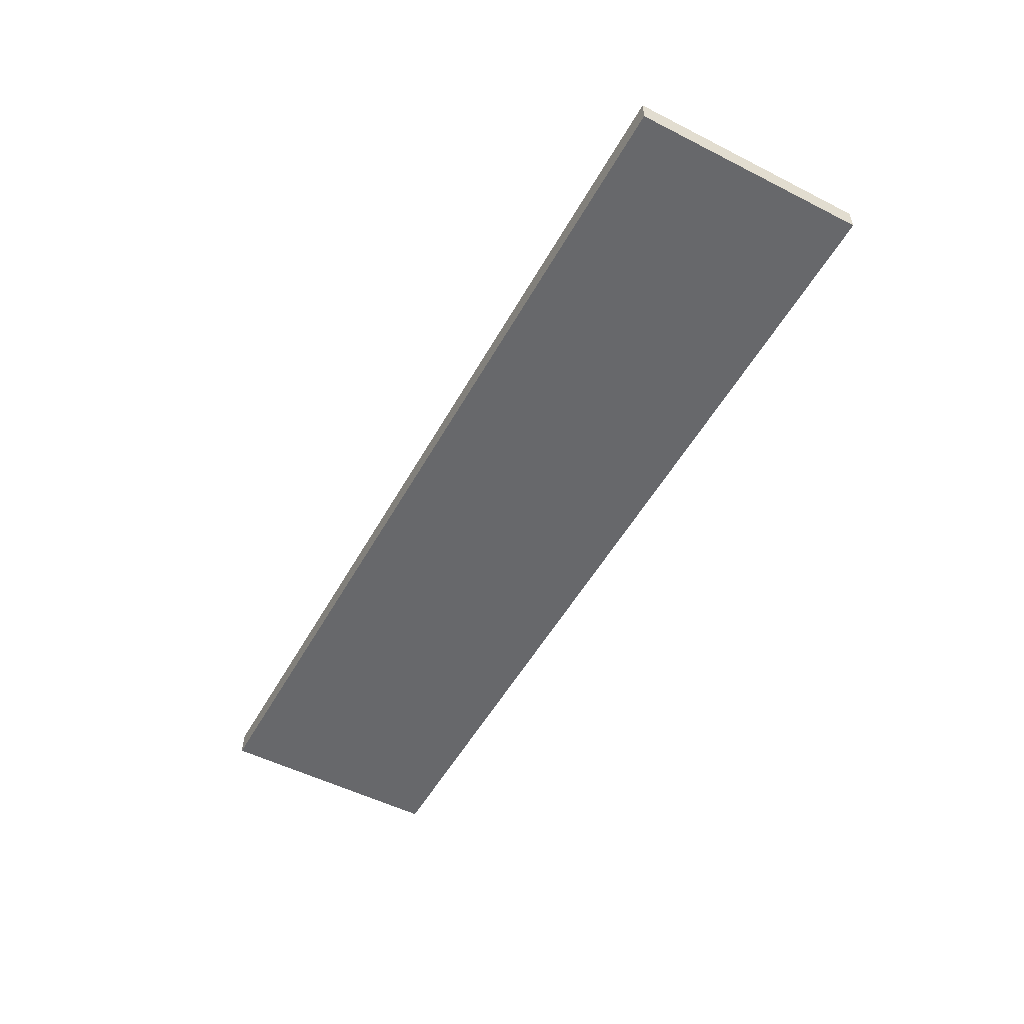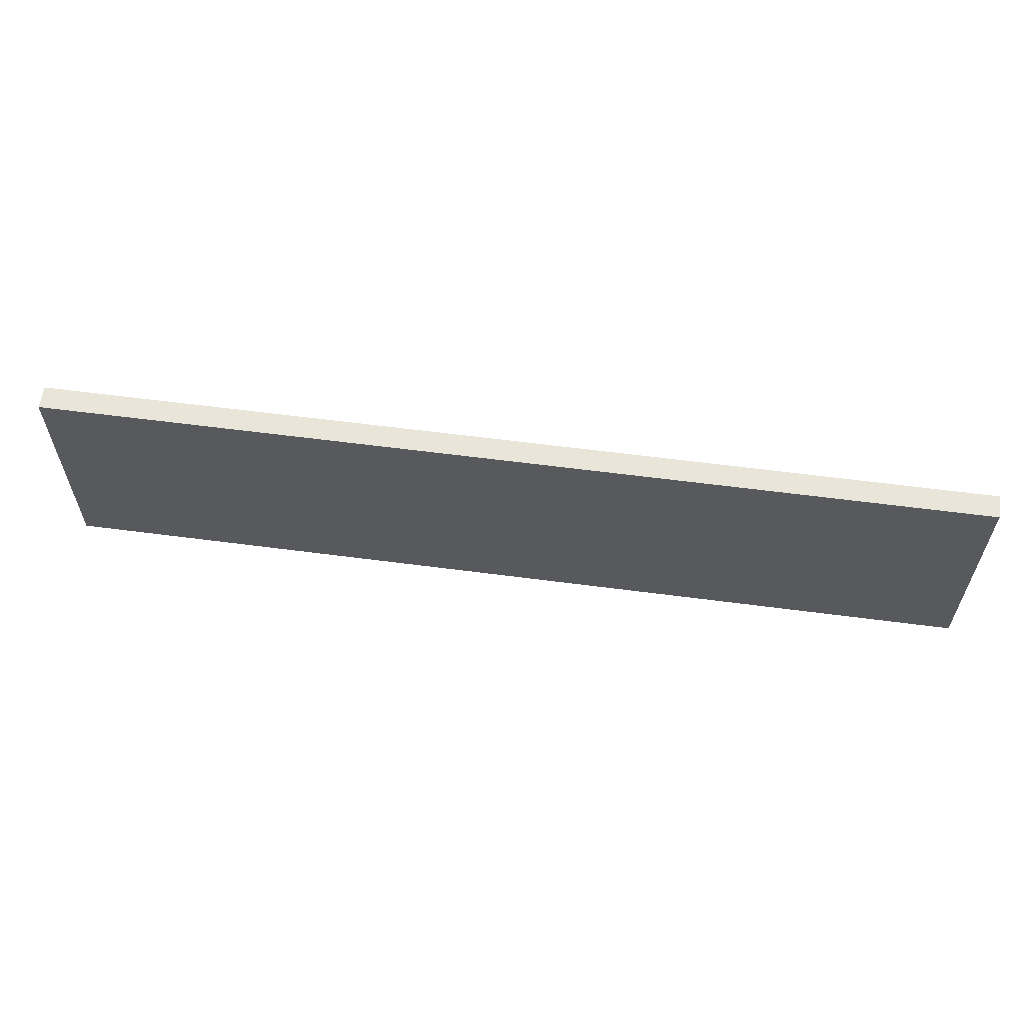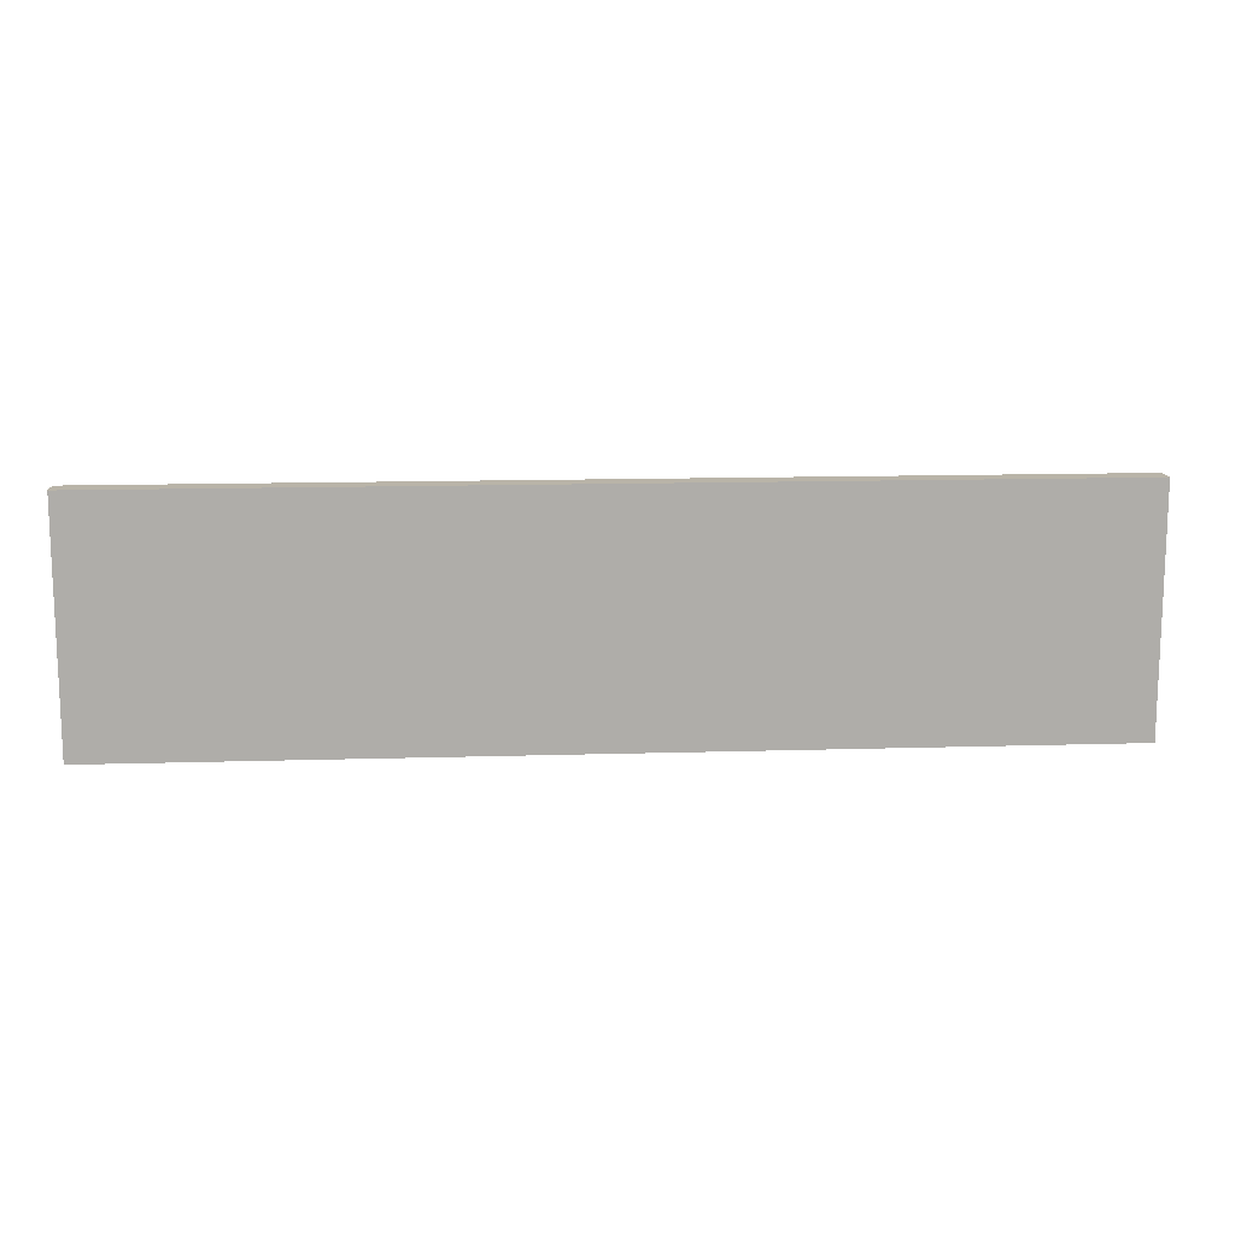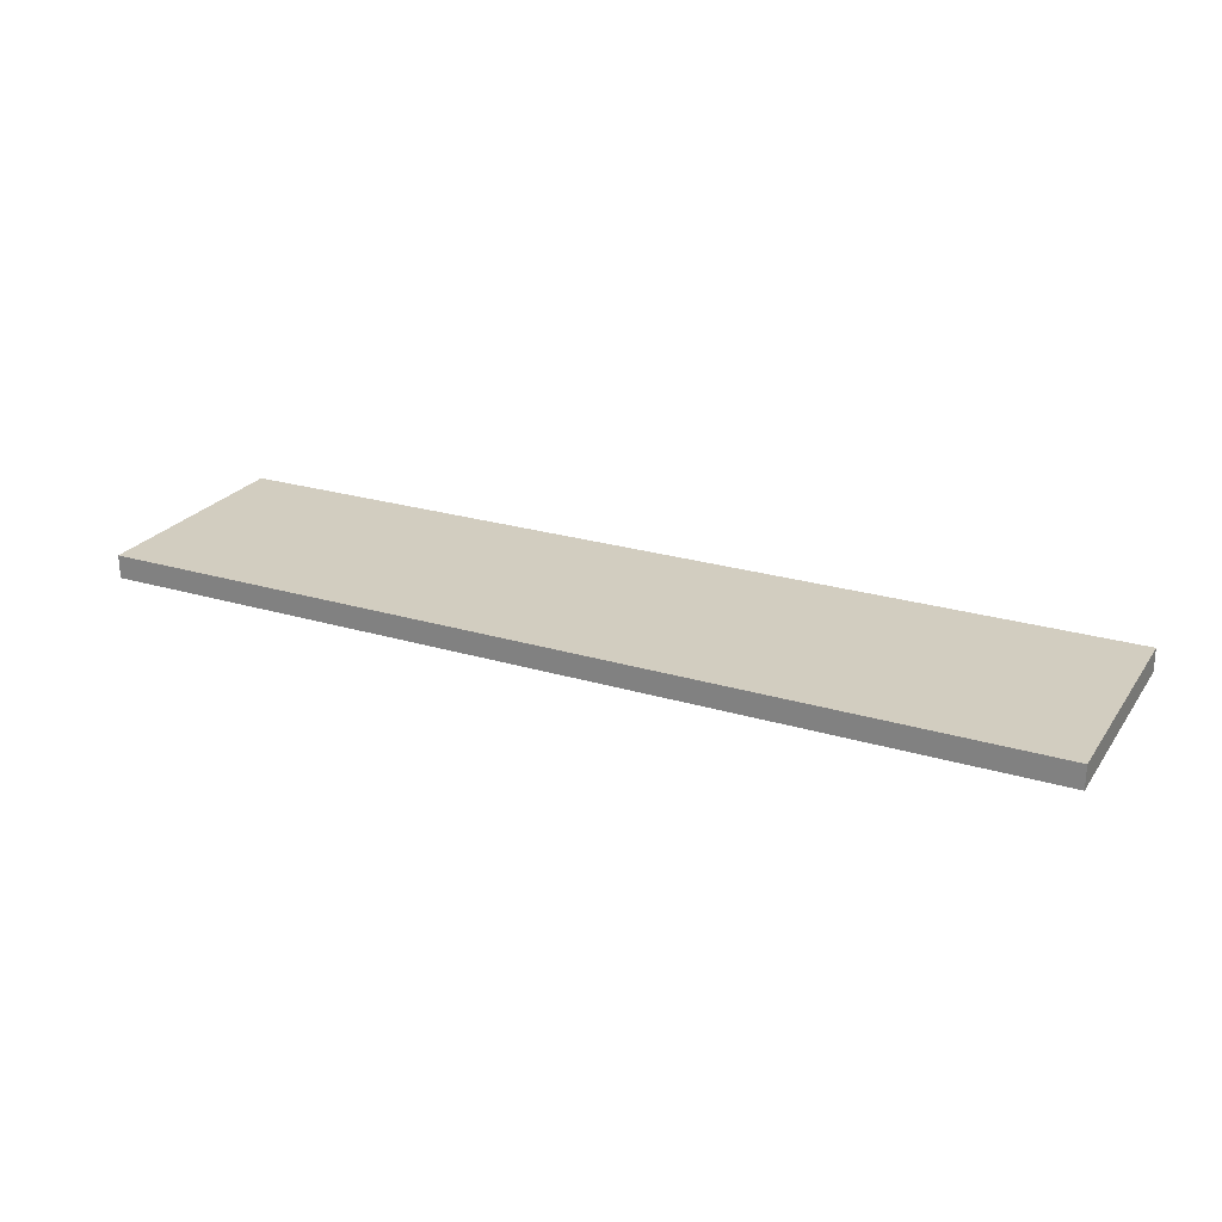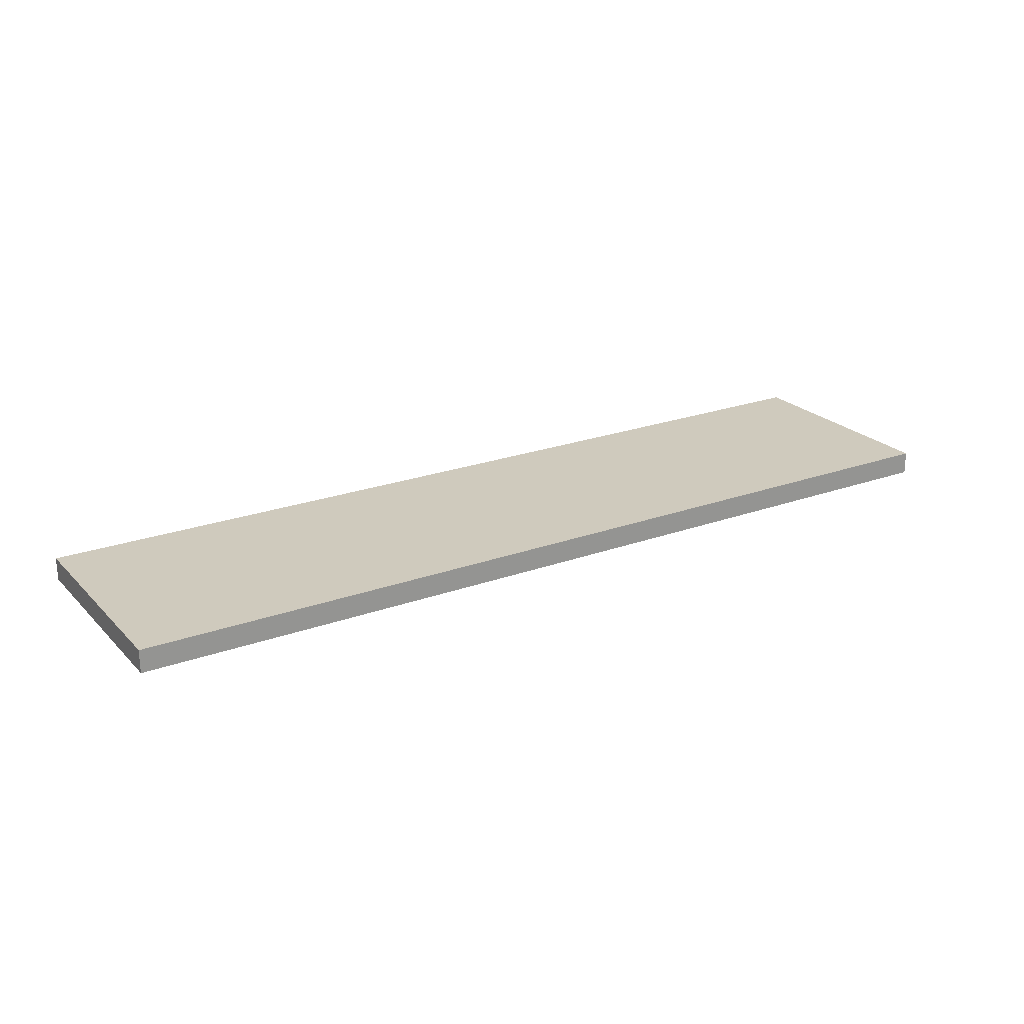
<metadata>
{"format":"obj","ext":"obj","renderer":"f3d","projection":"perspective","resolution":1024,"background":"white","views":[{"elev":-52.5,"azim":61.4,"up":"+Y"},{"elev":59.7,"azim":-172.3,"up":"+Z"},{"elev":13.1,"azim":176.0,"up":"+Z"},{"elev":24.3,"azim":26.4,"up":"+Y"},{"elev":23.0,"azim":148.2,"up":"+Y"}]}
</metadata>
<code>
v -20 0 6
v 20 0 6
v 20 1 6
v -20 1 6
v -20 0 -4
v -20 0 6
v -20 1 6
v -20 1 -4
v 20 0 -4
v -20 0 -4
v -20 1 -4
v 20 1 -4
v 20 0 6
v 20 0 -4
v 20 1 -4
v 20 1 6
v 20 1 6
v 20 1 -4
v -20 1 -4
v -20 1 6
v 20 0 -4
v 20 0 6
v -20 0 6
v -20 0 -4
g 7998d4f8-e330-11ea-ab5f-54bf646e7e1f
f 1 2 4
f 4 2 3
g 7998fc0c-e330-11ea-b09b-54bf646e7e1f
f 5 6 8
f 8 6 7
g 79994a24-e330-11ea-b0e6-54bf646e7e1f
f 9 10 12
f 12 10 11
g 79997138-e330-11ea-9309-54bf646e7e1f
f 13 14 16
f 16 14 15
g 7999bf52-e330-11ea-8ca8-54bf646e7e1f
f 17 18 20
f 20 18 19
g 7999e668-e330-11ea-ac00-54bf646e7e1f
f 22 23 21
f 21 23 24

</code>
